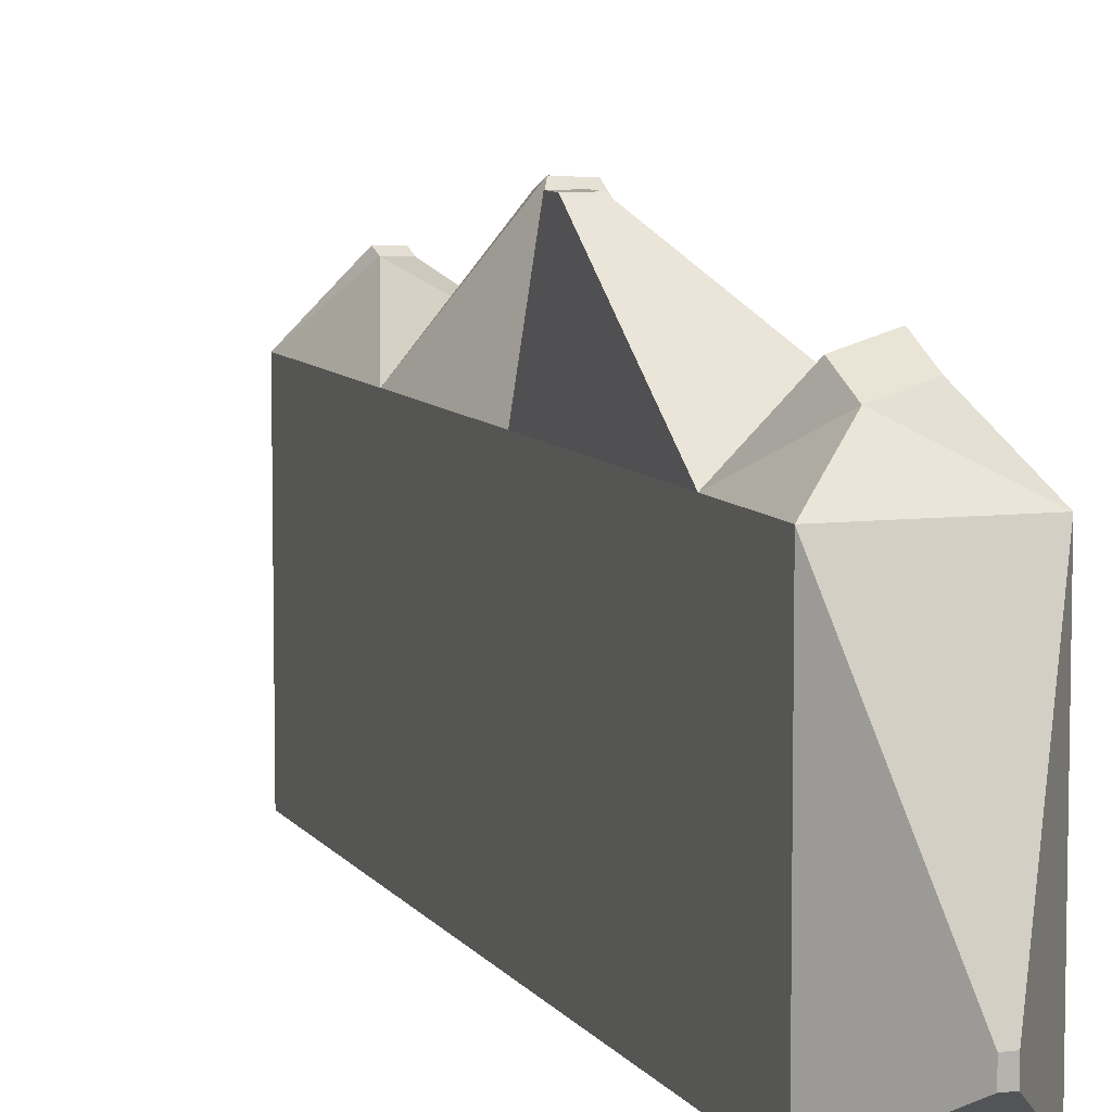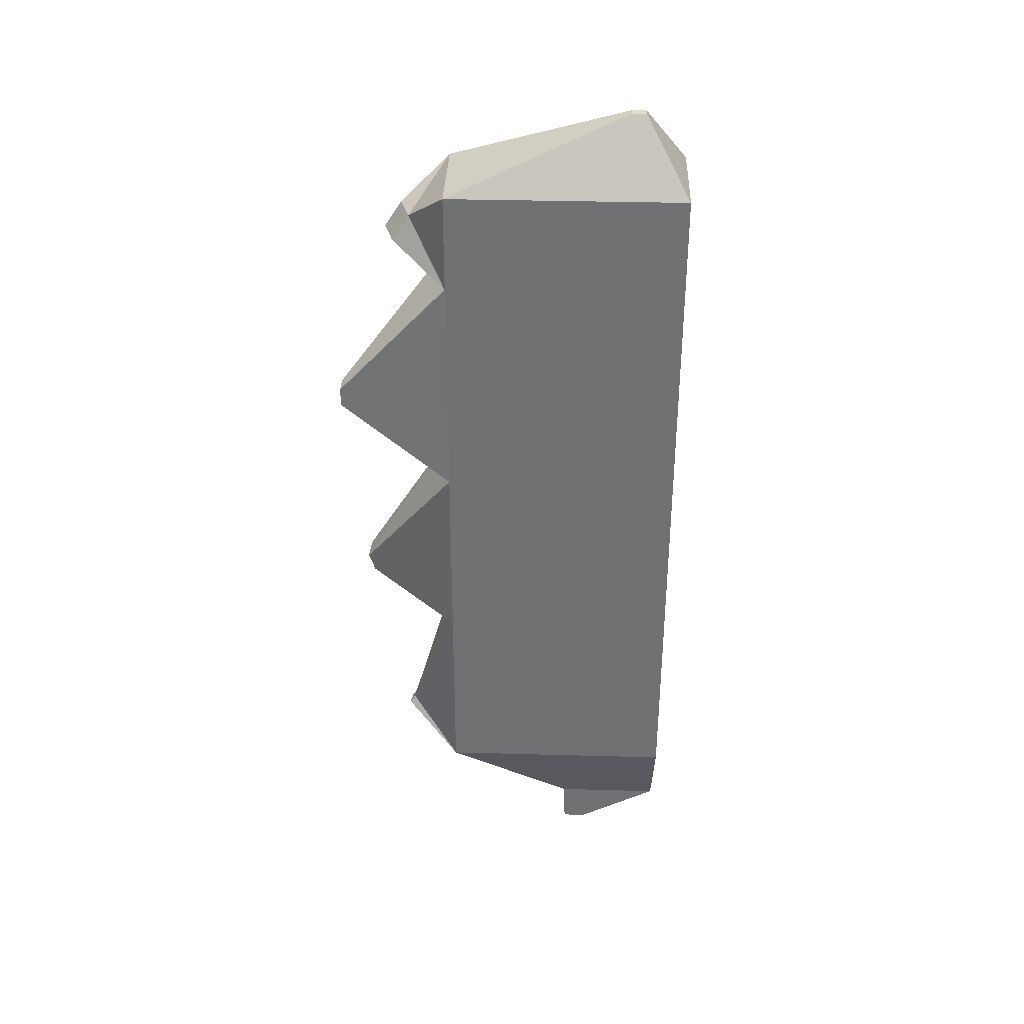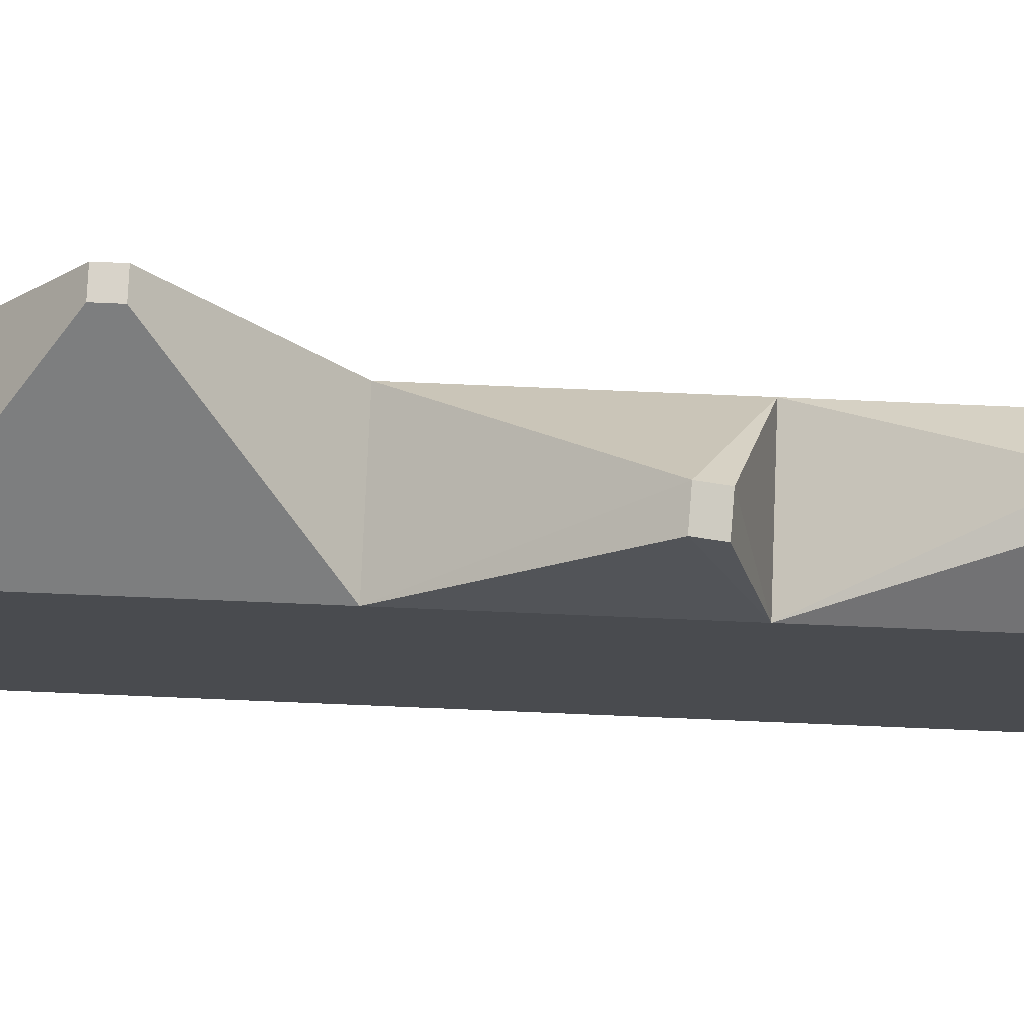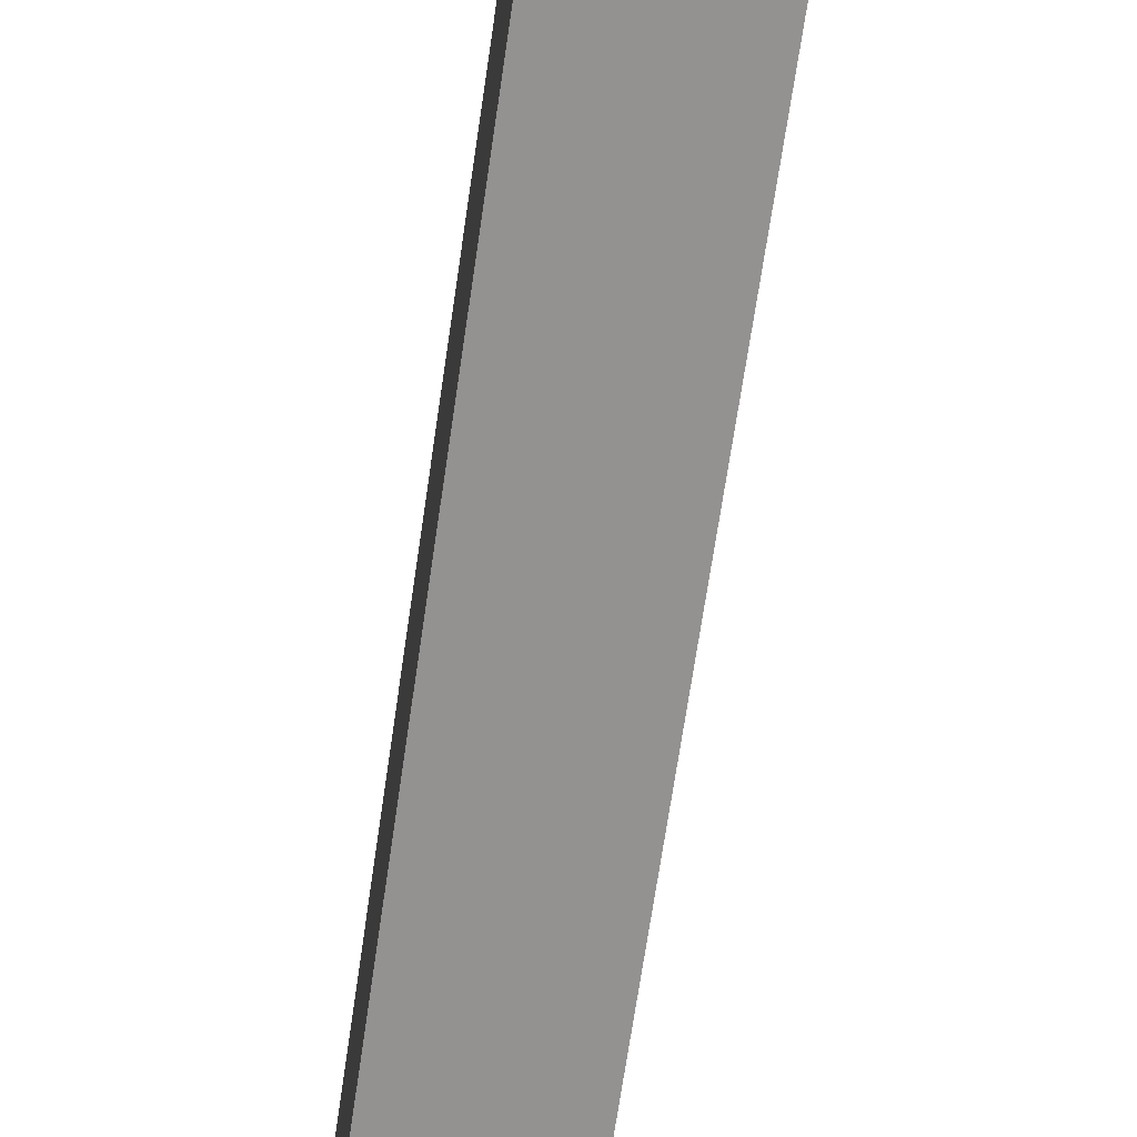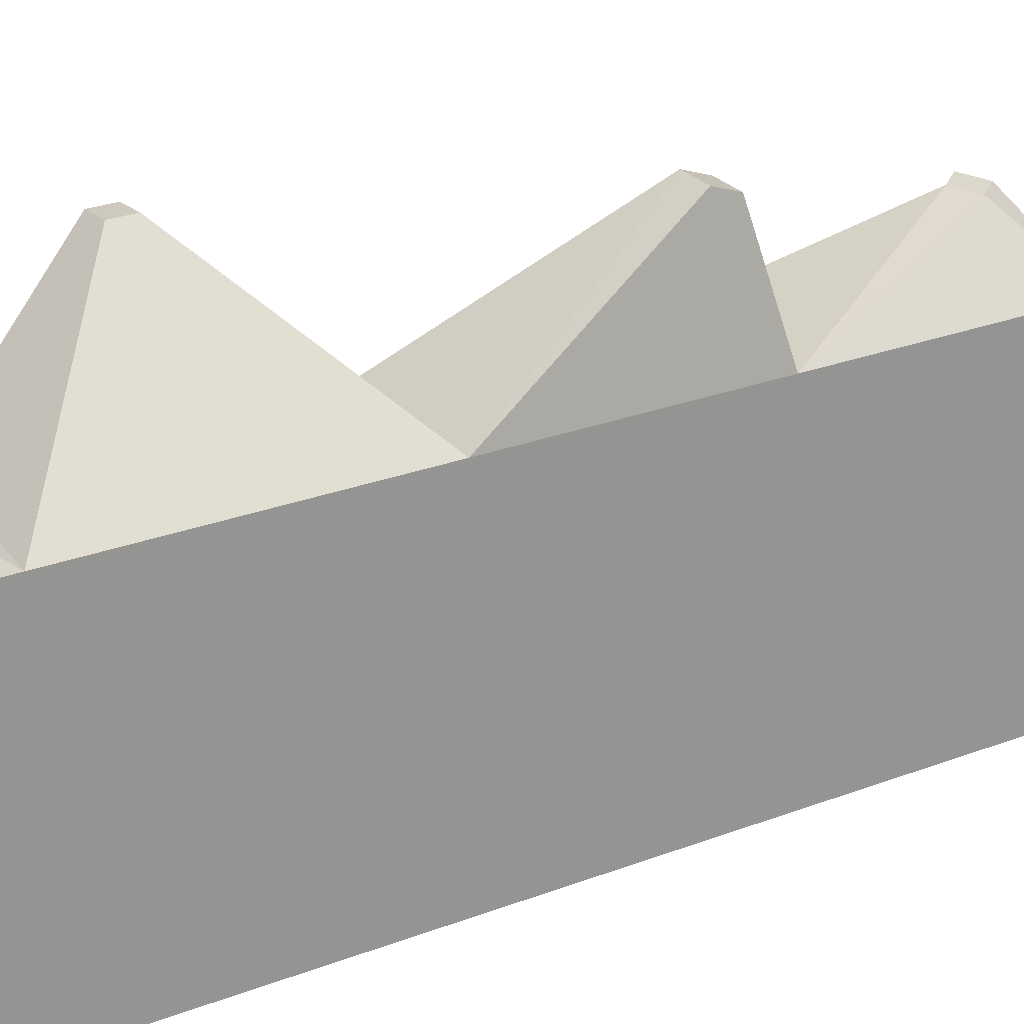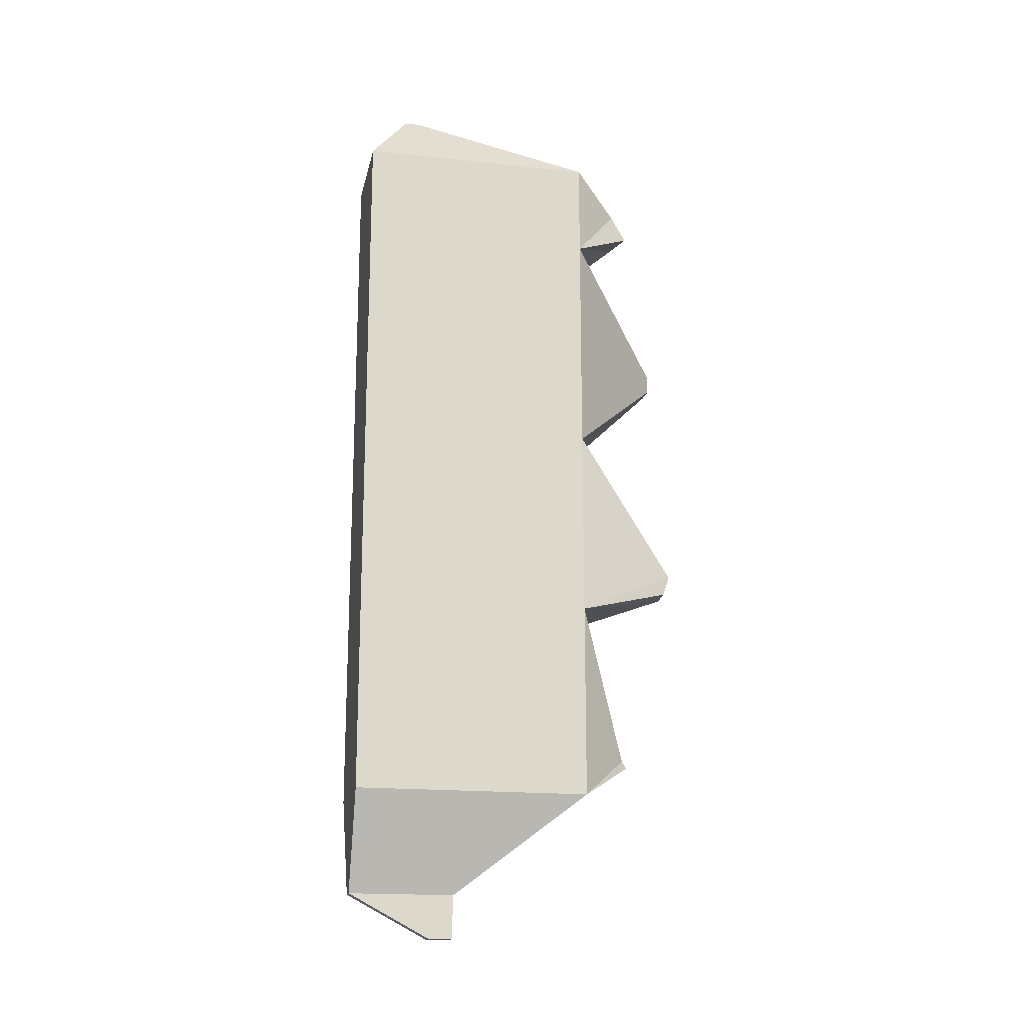
<metadata>
{"format":"obj","ext":"obj","renderer":"f3d","projection":"perspective","resolution":1024,"background":"white","views":[{"elev":7.9,"azim":-18.8,"up":"+Y"},{"elev":34.7,"azim":-87.9,"up":"+Z"},{"elev":76.0,"azim":92.4,"up":"+Y"},{"elev":-66.4,"azim":171.8,"up":"+Y"},{"elev":22.7,"azim":55.4,"up":"+Y"},{"elev":-17.6,"azim":78.3,"up":"+Z"}]}
</metadata>
<code>
o Cube_Cube.001
v 0.08443 0 3
v 0.08443 2 3
v 0.08443 0 -3
v 0.08443 2 -3
v 1 0 3
v 1 2 3
v 1 0 -3
v 1 2 -3
v 0.08443 0 -1.35
v 0.08443 2 -1.35
v 1 0 -1.35
v 1 2 -1.35
v 0.08443 0 0.2589
v 1 2 0.2589
v 0.08443 2 0.2589
v 1 0 0.2589
v 0.08443 0 2.183
v 1 2 2.183
v 0.08443 2 2.183
v 1 0 2.183
v -0.07977 2.904 1.298
v -0.07977 2.904 1.144
v 0.07977 2.904 1.144
v 0.07977 2.904 1.298
v 0.6549 2.841 -0.9924
v 0.6583 2.785 -1.155
v 0.8713 2.773 -1.146
v 0.8678 2.829 -0.9839
v 0.657 2.539 2.49
v 0.6976 2.399 2.696
v 0.4274 2.316 2.693
v 0.3869 2.455 2.487
v 0.4482 2.428 -2.578
v 0.429 2.472 -2.638
v 0.605 2.463 -2.701
v 0.6242 2.419 -2.641
v 0.4758 0.9088 -3.837
v 0.4758 0.009069 -3.837
v 0.6086 0.009069 -3.837
v 0.6086 0.9088 -3.837
v 0.4758 0.8958 -4.205
v 0.4758 0.6992 -4.205
v 0.6086 0.6992 -4.205
v 0.6086 0.8958 -4.205
v 0.5062 0.3664 3.577
v 0.5062 0.4891 3.577
v 0.5782 0.4891 3.577
v 0.5782 0.3664 3.577
f 10 3 9
f 8 37 4
f 18 5 20
f 2 47 6
f 20 1 17
f 6 31 2
f 4 35 8
f 7 9 3
f 8 11 7
f 15 9 13
f 19 13 17
f 12 26 27
f 11 13 9
f 12 16 11
f 2 17 1
f 19 22 15
f 16 17 13
f 14 20 16
f 22 24 23
f 19 24 21
f 14 24 18
f 15 23 14
f 27 25 28
f 14 25 15
f 12 28 14
f 10 25 26
f 29 31 30
f 18 32 29
f 18 30 6
f 19 31 32
f 34 36 35
f 12 33 10
f 8 36 12
f 4 33 34
f 40 43 44
f 3 37 38
f 7 40 8
f 3 39 7
f 41 43 42
f 38 43 39
f 40 41 37
f 37 42 38
f 47 45 48
f 5 47 48
f 1 46 2
f 5 45 1
f 10 4 3
f 8 40 37
f 18 6 5
f 2 46 47
f 20 5 1
f 6 30 31
f 4 34 35
f 7 11 9
f 8 12 11
f 15 10 9
f 19 15 13
f 12 10 26
f 11 16 13
f 12 14 16
f 2 19 17
f 19 21 22
f 16 20 17
f 14 18 20
f 22 21 24
f 19 18 24
f 14 23 24
f 15 22 23
f 27 26 25
f 14 28 25
f 12 27 28
f 10 15 25
f 29 32 31
f 18 19 32
f 18 29 30
f 19 2 31
f 34 33 36
f 12 36 33
f 8 35 36
f 4 10 33
f 40 39 43
f 3 4 37
f 7 39 40
f 3 38 39
f 41 44 43
f 38 42 43
f 40 44 41
f 37 41 42
f 47 46 45
f 5 6 47
f 1 45 46
f 5 48 45

</code>
